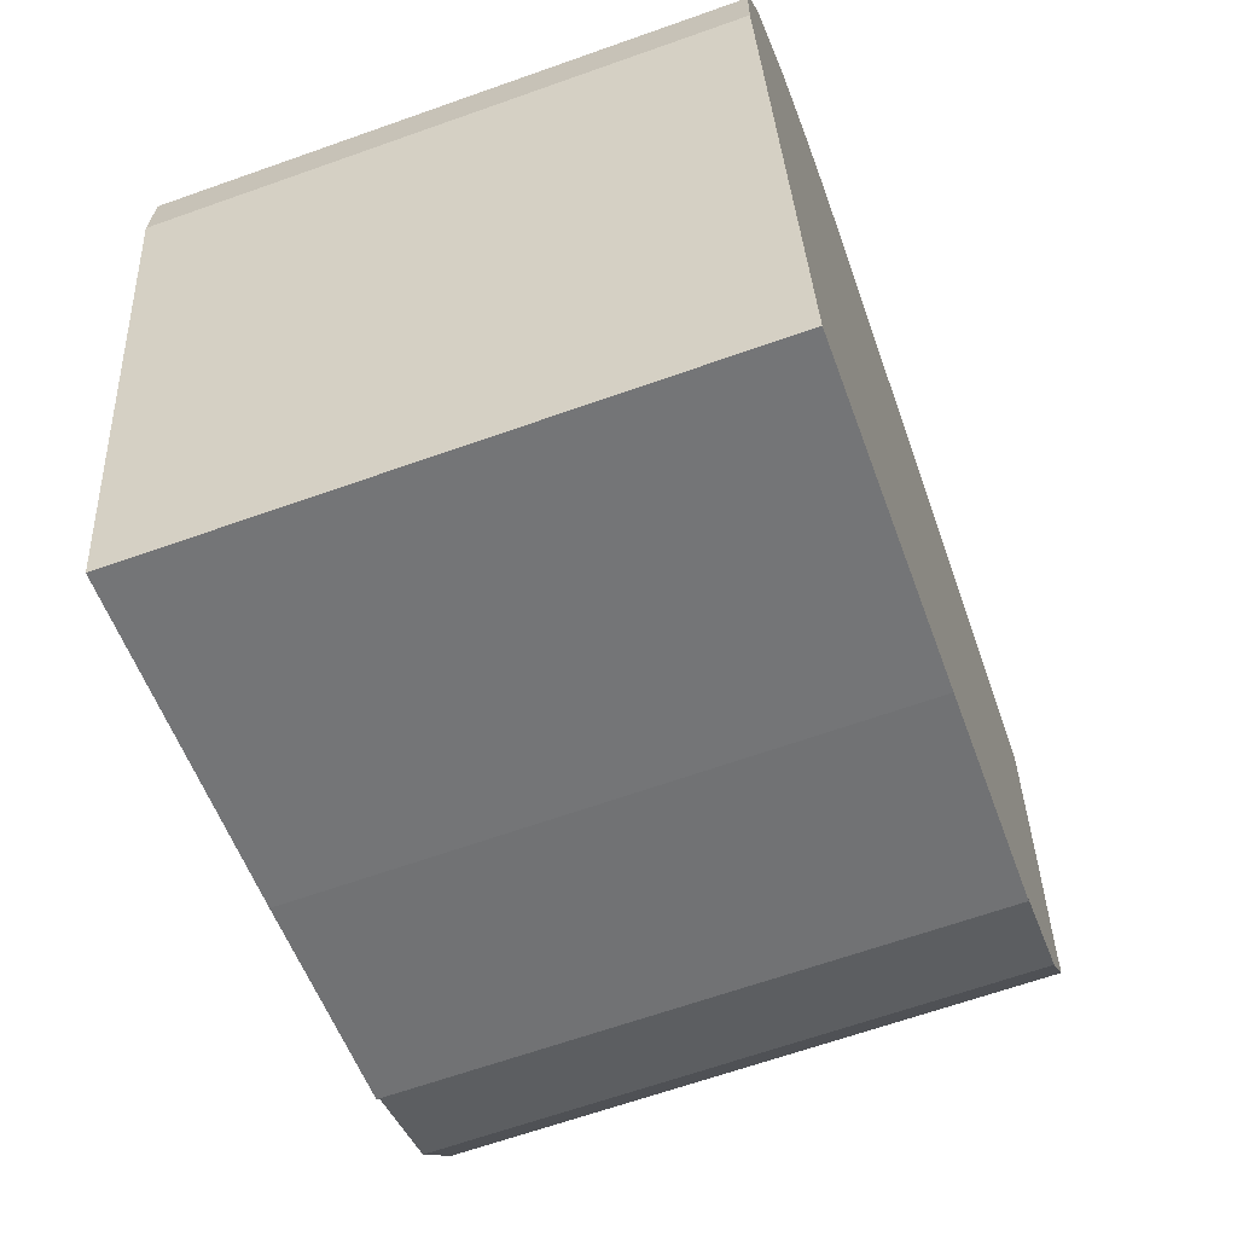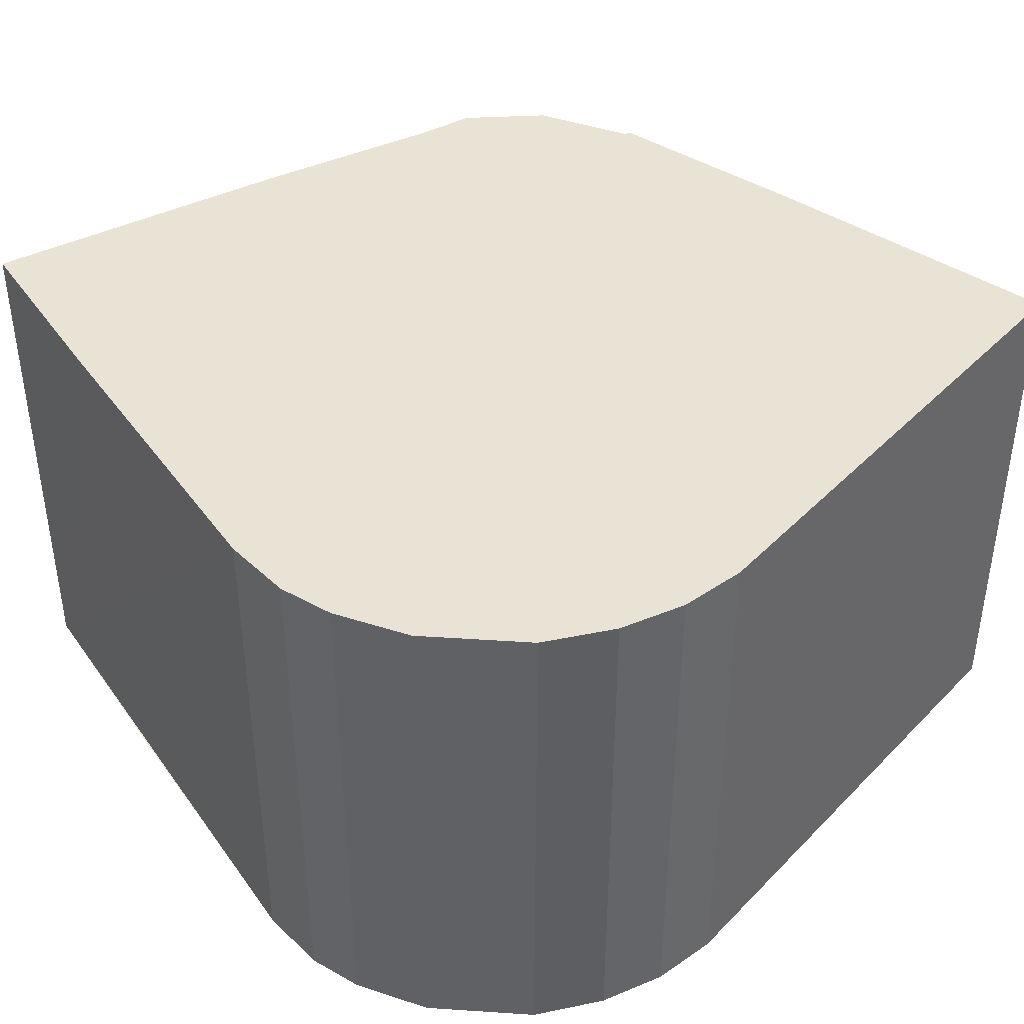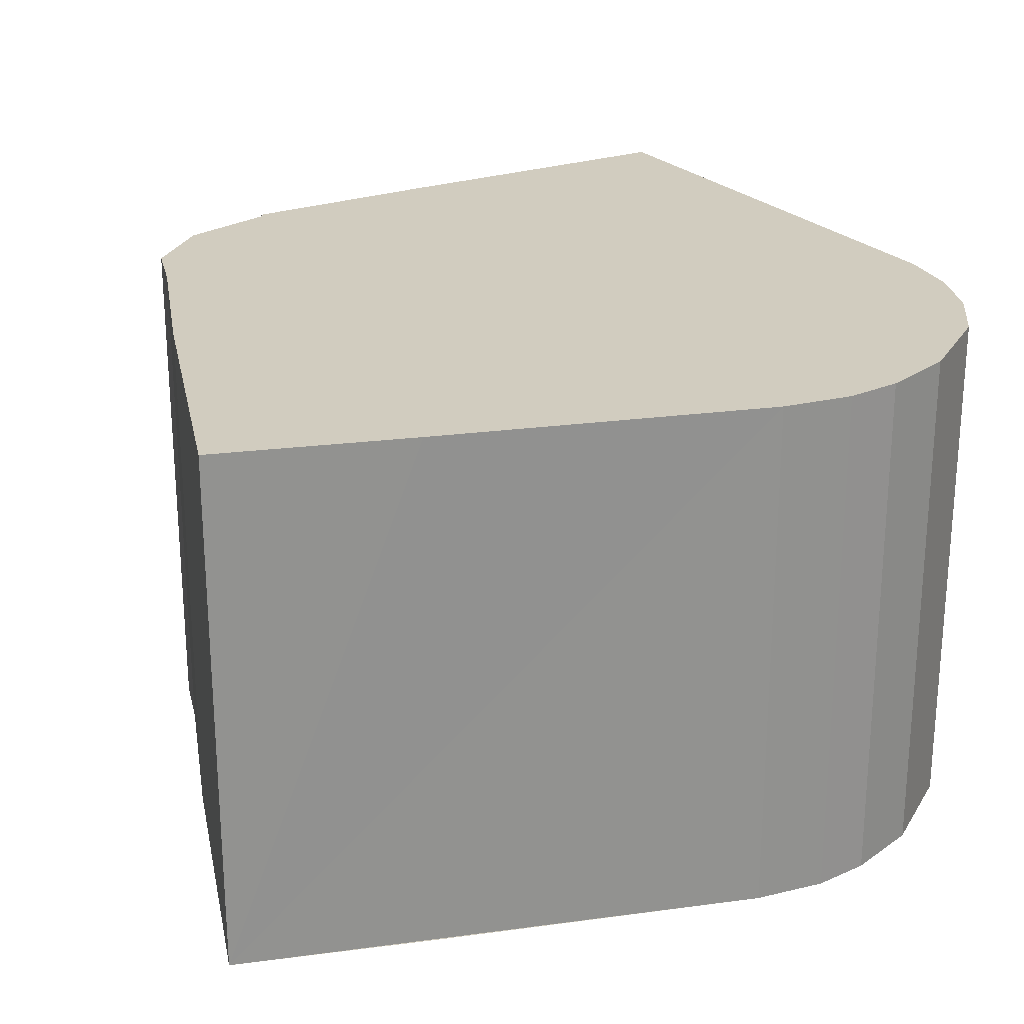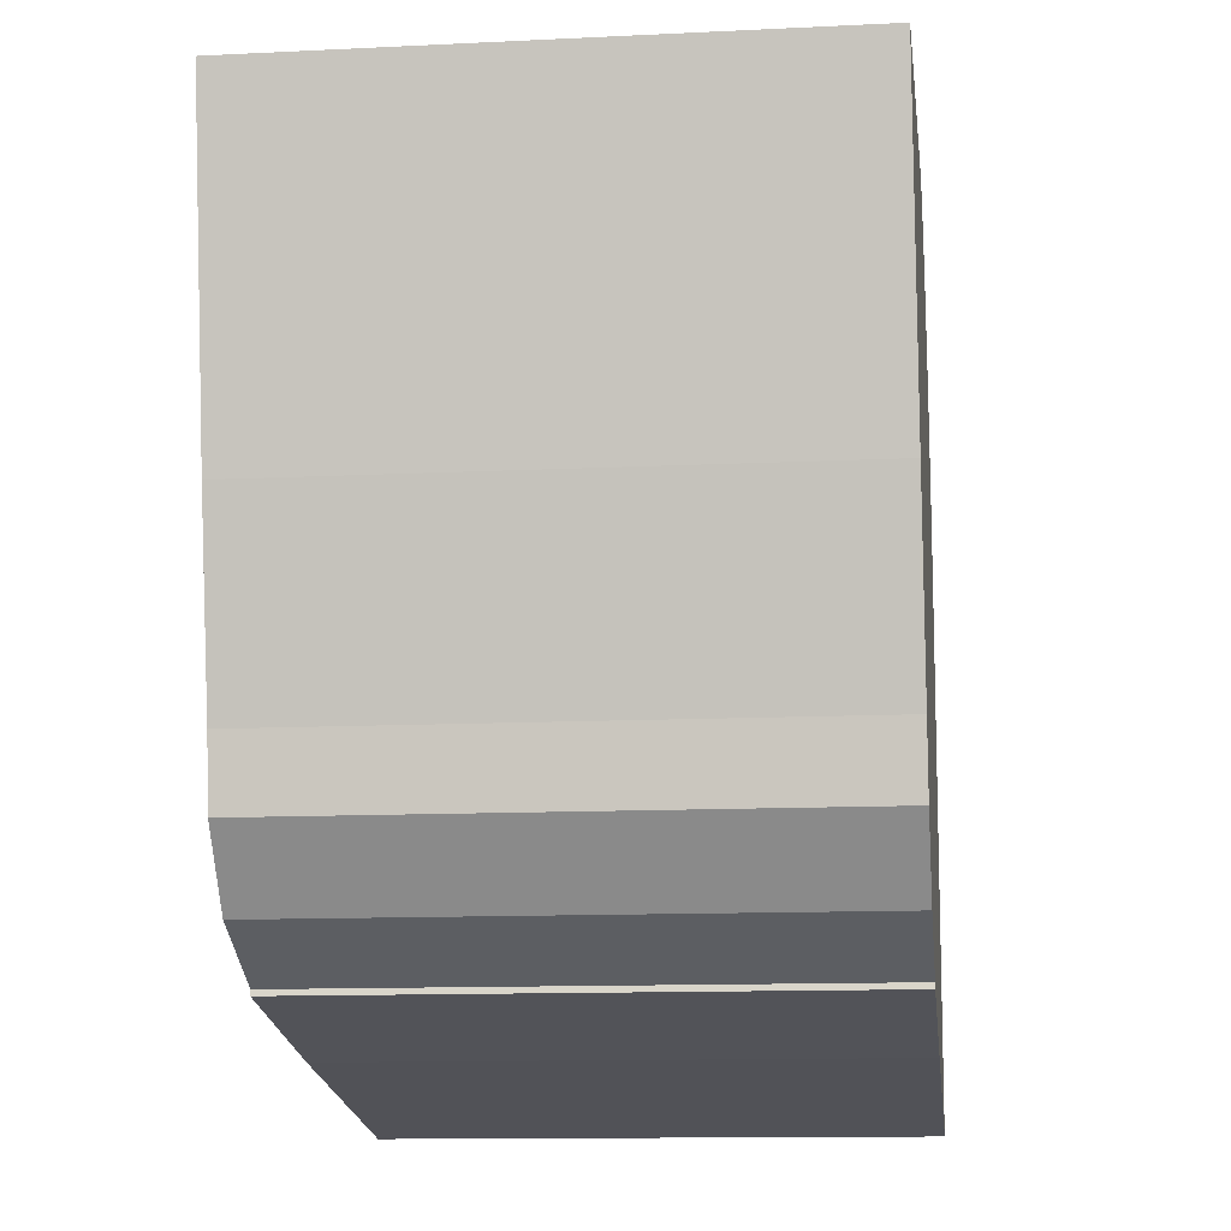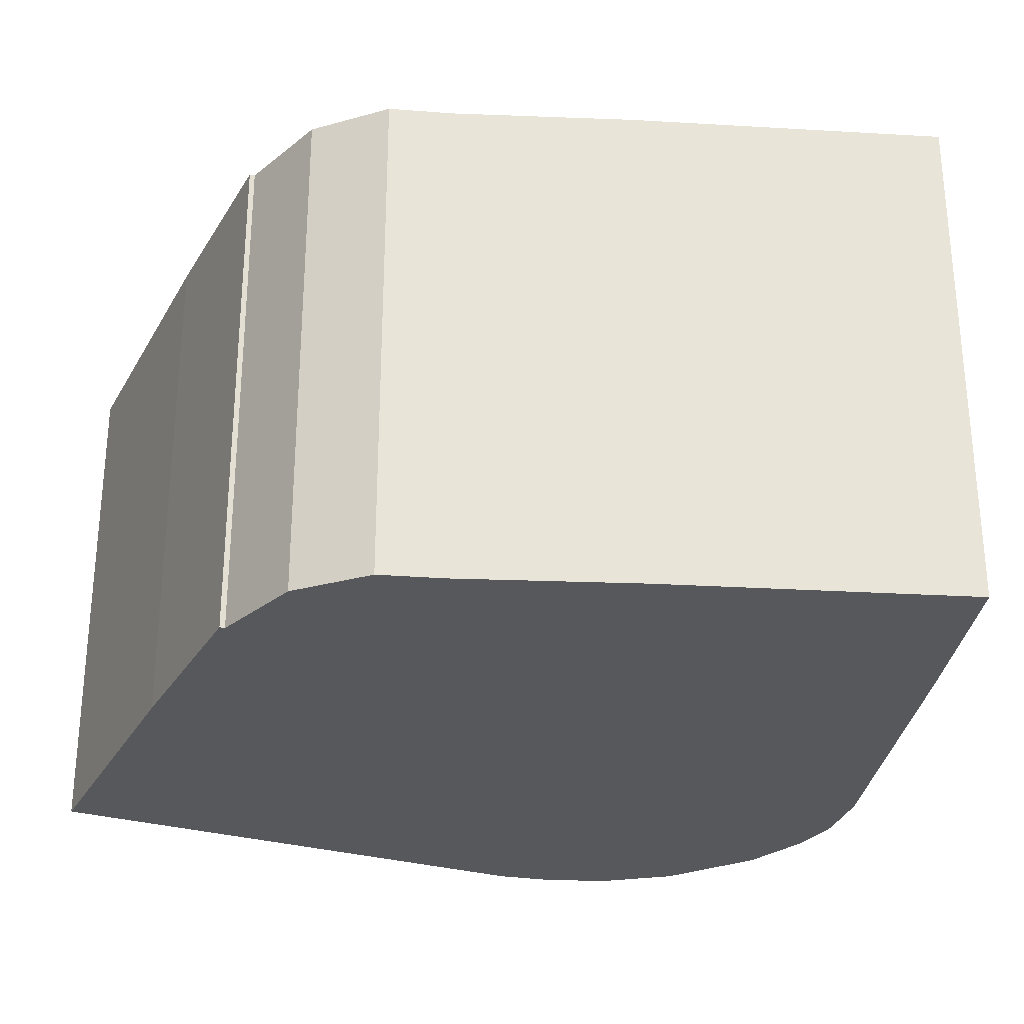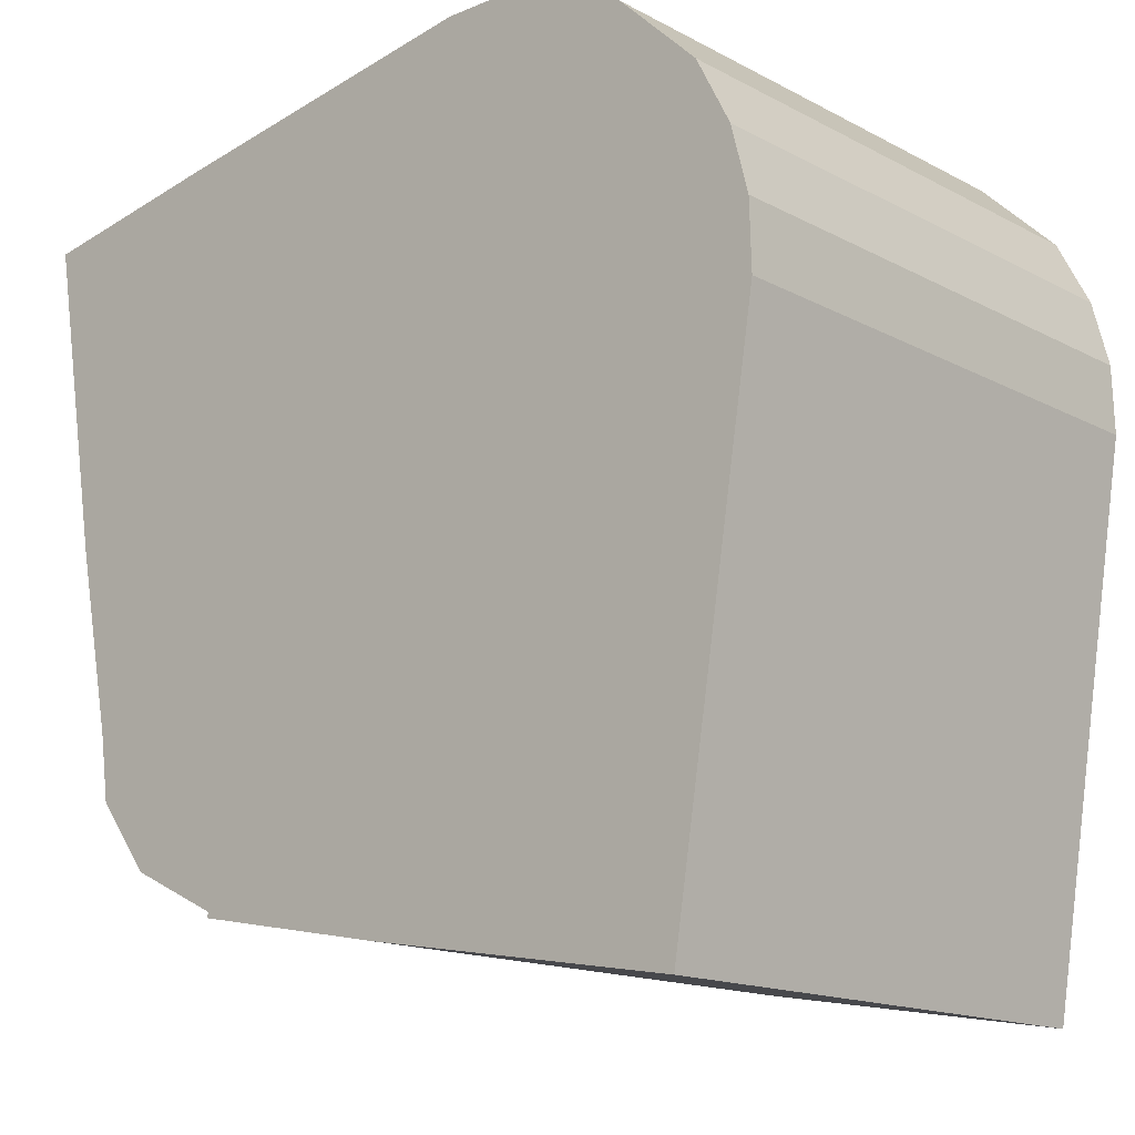
<metadata>
{"format":"obj","ext":"obj","renderer":"f3d","projection":"perspective","resolution":1024,"background":"white","views":[{"elev":-65.0,"azim":109.7,"up":"+Z"},{"elev":41.1,"azim":48.8,"up":"+Y"},{"elev":24.0,"azim":-21.4,"up":"+Y"},{"elev":-12.1,"azim":-83.3,"up":"+Z"},{"elev":-28.5,"azim":-104.9,"up":"+Y"},{"elev":-15.2,"azim":41.8,"up":"+Z"}]}
</metadata>
<code>
v  3.524 9.573 0.577
v  0.979 9.573 -5.635
v  0 9.573 5.862e-16
v  9.49 9.573 1.481
v  10.77 9.573 1.473
v  1.651 9.573 -8.901
v  11.76 9.573 1.215
v  13.01 9.573 0.568
v  14.43 9.573 -0.816
v  1.822 9.573 -10.07
v  2.787 9.573 -11.33
v  15.04 9.573 -2.001
v  4.458 9.573 -12.13
v  15.34 9.573 -3.172
v  15.38 9.573 -4.374
v  4.448 9.573 -12.22
v  8.188 9.573 -12.91
v  13.86 9.573 -13.85
v  10.77 -9.02e-17 1.473
v  11.76 -7.44e-17 1.215
v  9.49 -9.069e-17 1.481
v  0 0 0
v  3.524 -3.533e-17 0.577
v  13.01 -3.478e-17 0.568
v  14.43 4.997e-17 -0.816
v  15.04 1.225e-16 -2.001
v  15.34 1.942e-16 -3.172
v  15.38 2.678e-16 -4.374
v  13.86 8.479e-16 -13.85
v  8.188 7.908e-16 -12.91
v  4.448 7.484e-16 -12.22
v  4.458 7.425e-16 -12.13
v  1.822 6.169e-16 -10.07
v  1.651 5.45e-16 -8.901
v  0.979 3.45e-16 -5.635
v  2.787 6.938e-16 -11.33
g defaultobject
f 1 2 3
f 2 1 4
f 2 4 5
f 2 5 6
f 6 5 7
f 6 7 8
f 6 8 9
f 6 9 10
f 10 9 11
f 11 9 12
f 11 12 13
f 13 12 14
f 13 14 15
f 13 15 16
f 16 15 17
f 17 15 18
f 19 7 5
f 7 19 20
f 21 5 4
f 5 21 19
f 22 1 3
f 1 22 4
f 4 22 21
f 21 22 23
f 20 8 7
f 8 20 24
f 24 9 8
f 9 24 25
f 25 12 9
f 12 25 26
f 26 14 12
f 14 26 27
f 27 15 14
f 15 27 28
f 28 18 15
f 18 28 29
f 29 17 18
f 17 29 30
f 30 16 17
f 16 30 31
f 31 13 16
f 13 31 32
f 33 6 10
f 6 33 34
f 34 2 6
f 2 34 35
f 35 3 2
f 3 35 22
f 32 11 13
f 11 32 36
f 36 10 11
f 10 36 33
f 35 23 22
f 23 35 21
f 21 35 34
f 21 34 19
f 19 34 20
f 20 34 24
f 24 34 33
f 24 33 36
f 24 36 25
f 25 36 32
f 25 32 26
f 26 32 31
f 26 31 30
f 26 30 27
f 27 30 28
f 28 30 29

</code>
